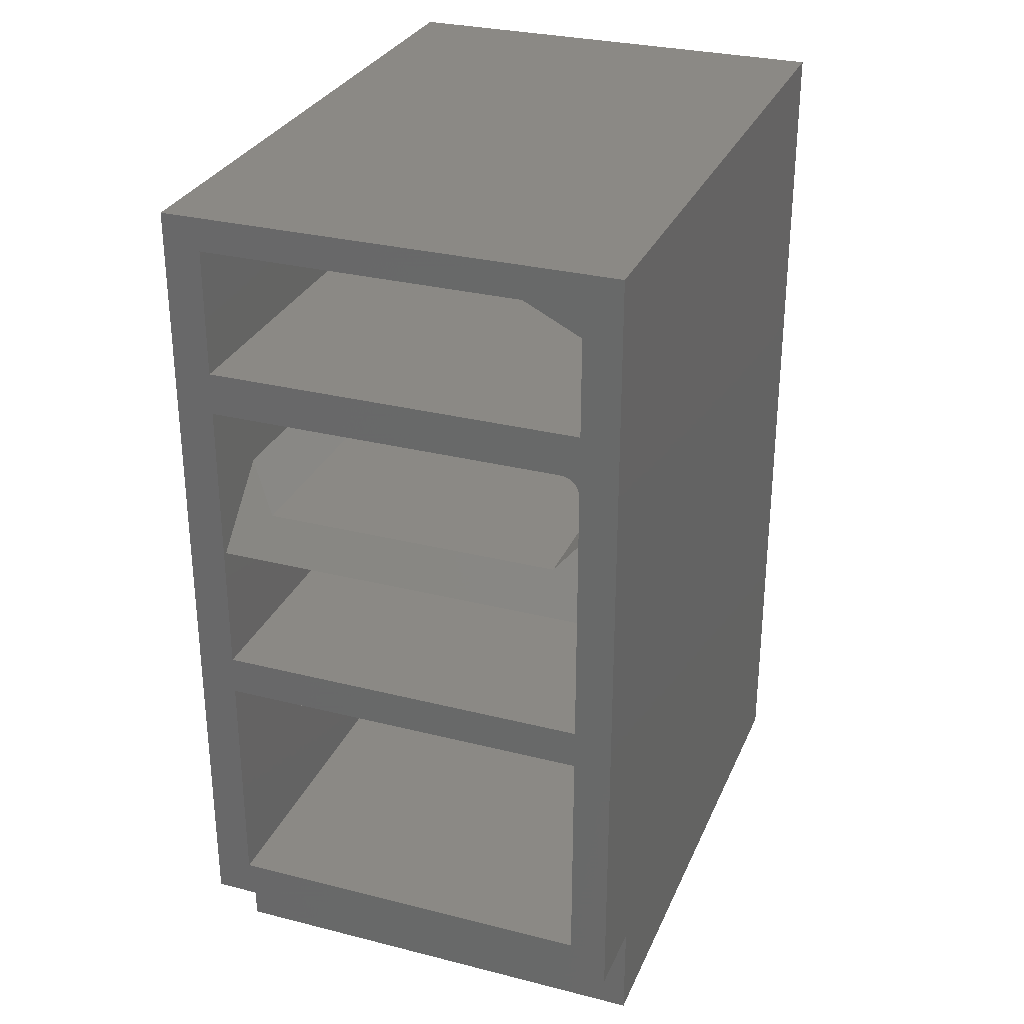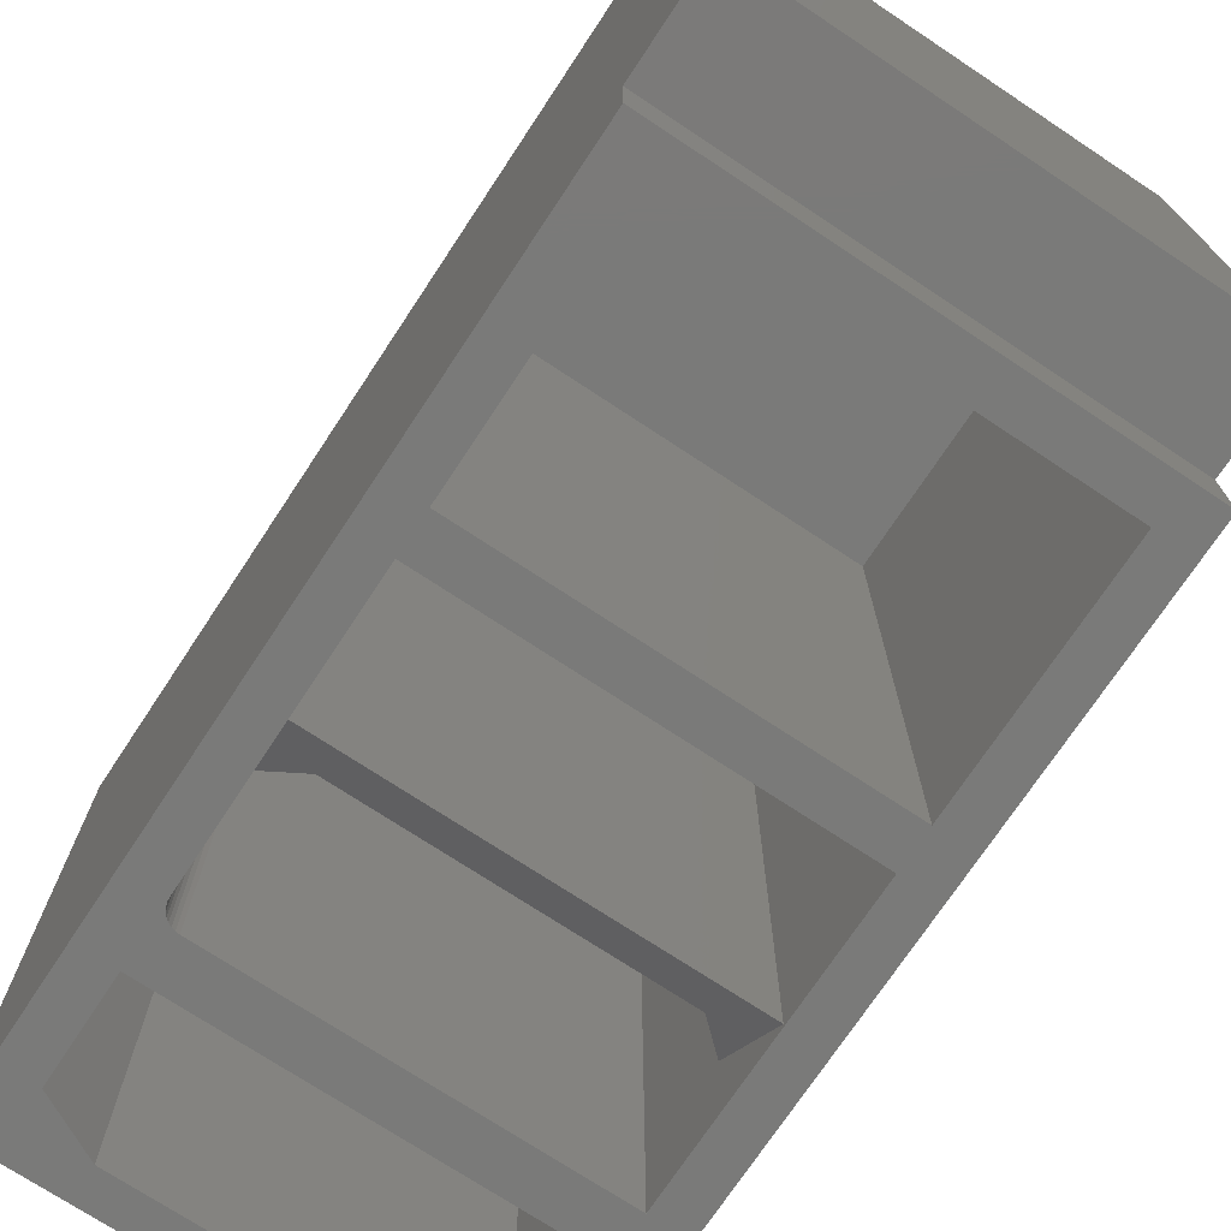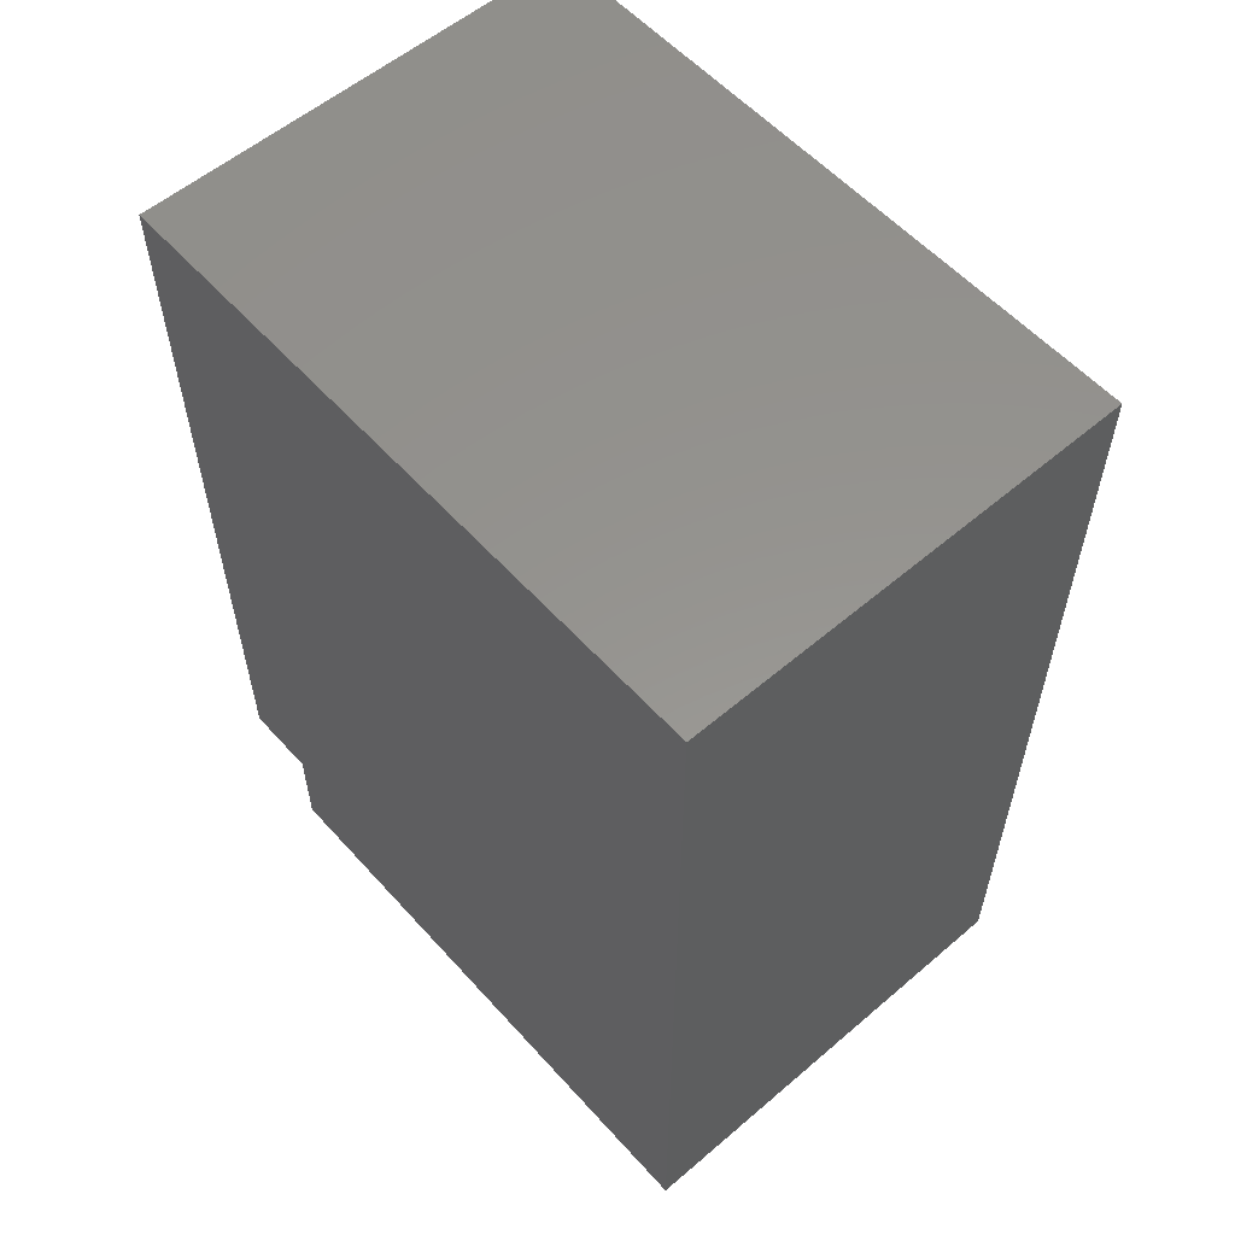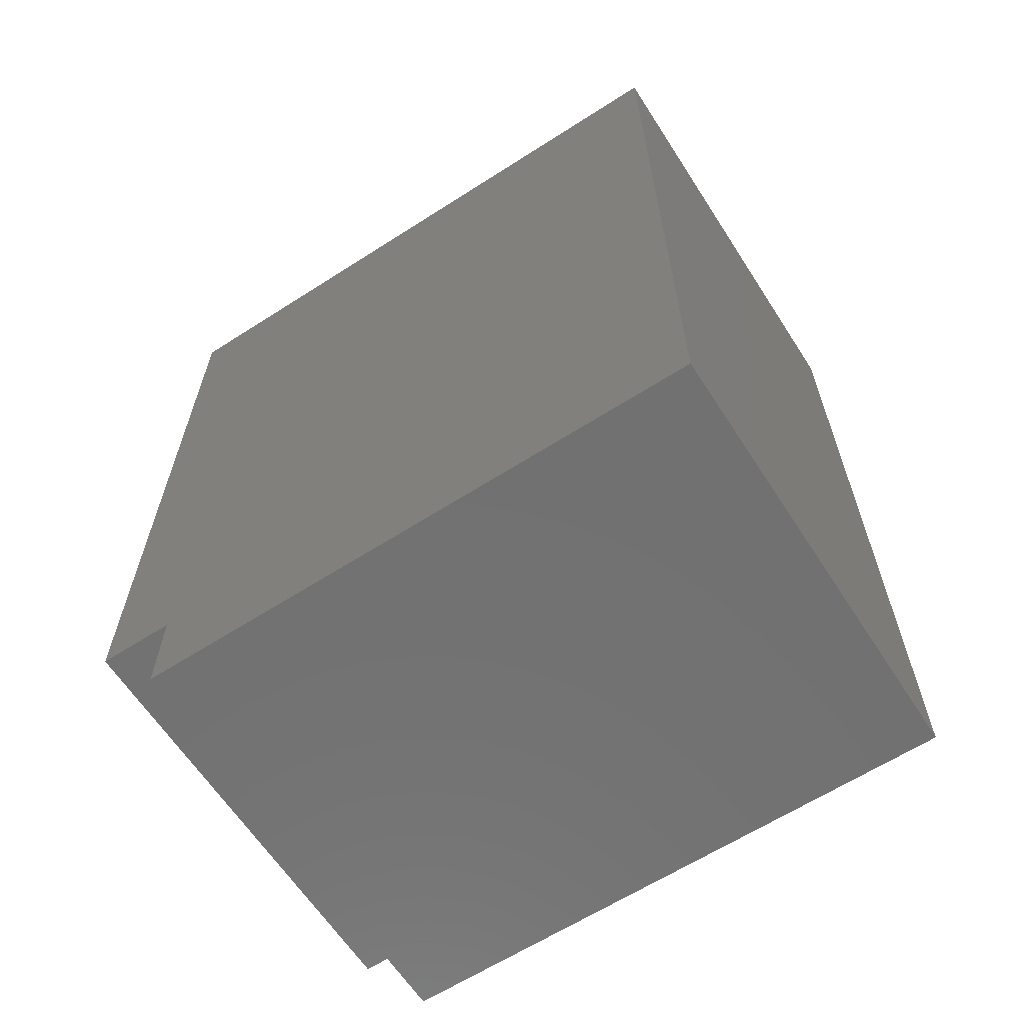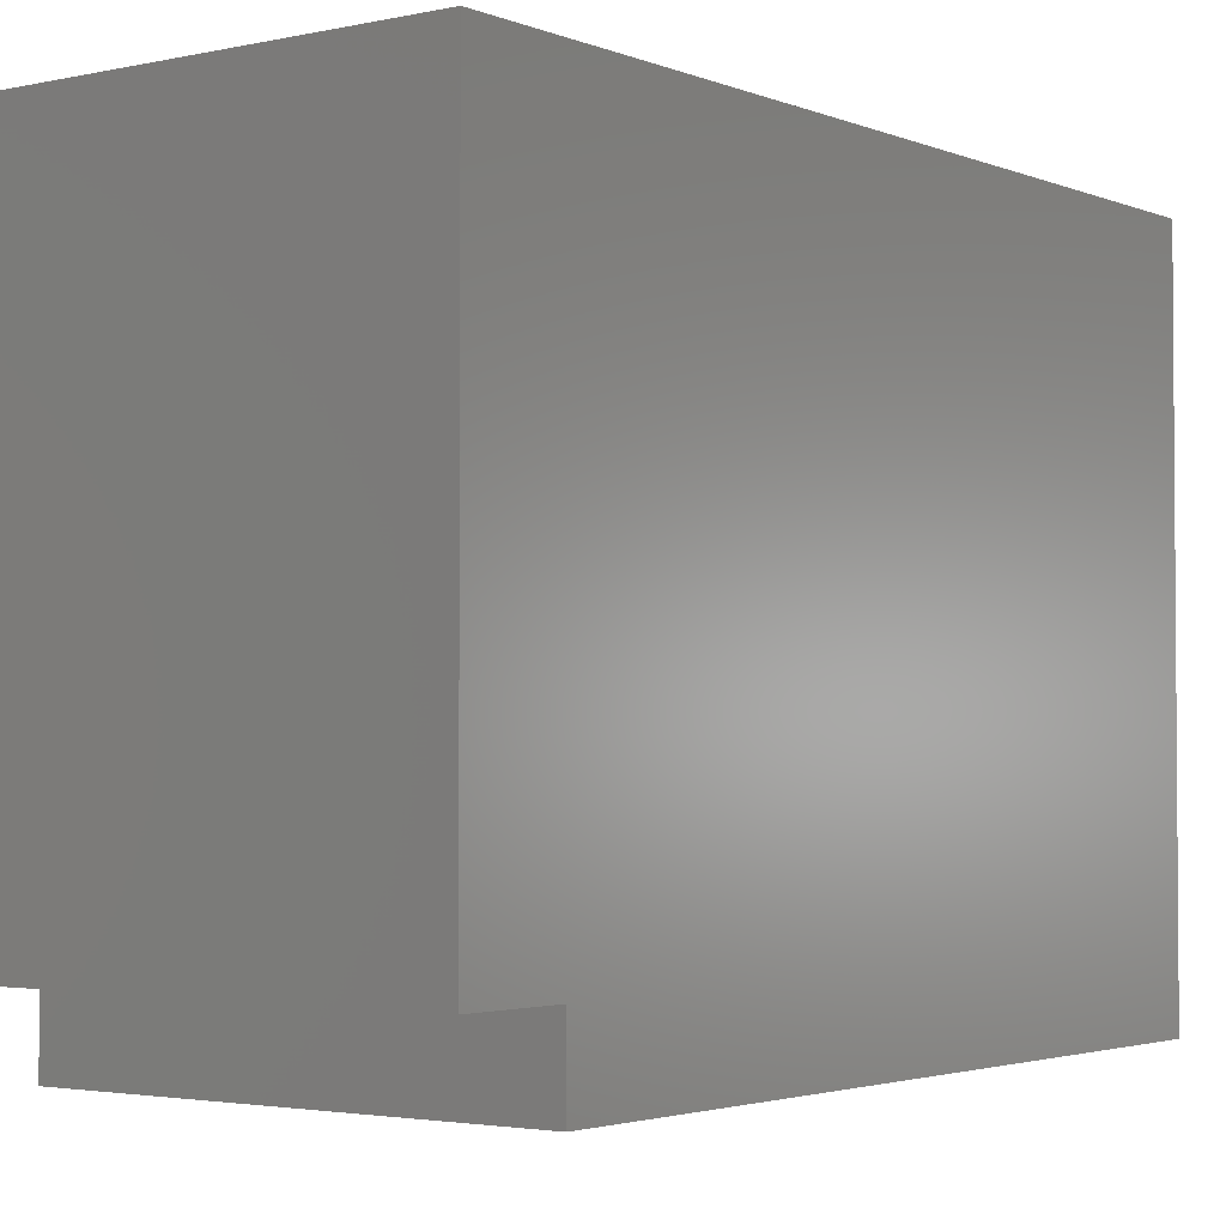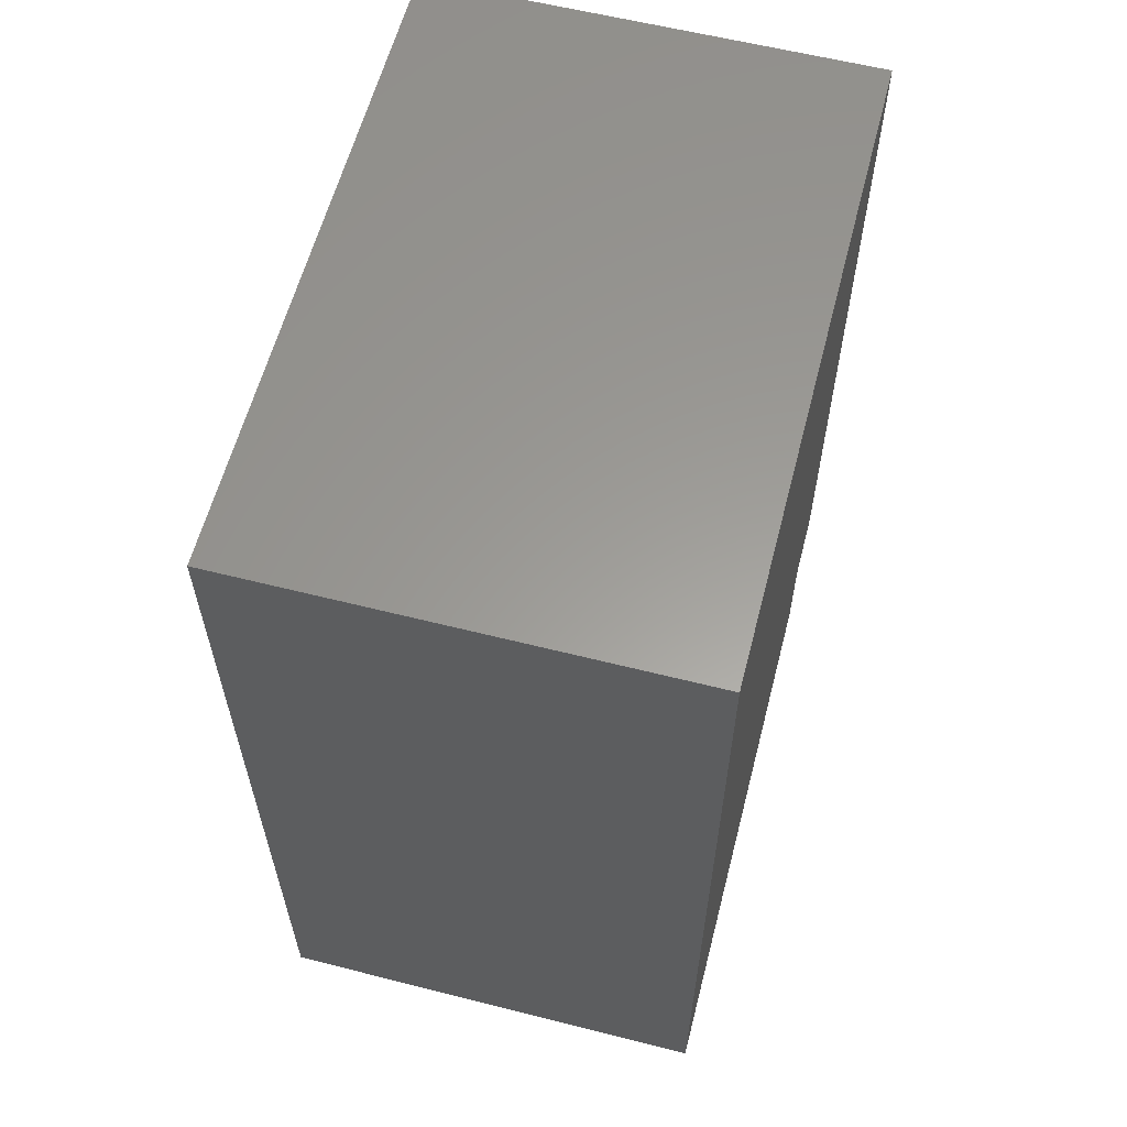
<metadata>
{"format":"stl","ext":"stl","renderer":"f3d","projection":"perspective","resolution":1024,"background":"white","views":[{"elev":29.7,"azim":20.4,"up":"+Z"},{"elev":-73.1,"azim":146.5,"up":"+Y"},{"elev":57.1,"azim":138.5,"up":"+Z"},{"elev":-63.4,"azim":122.9,"up":"+Z"},{"elev":-2.7,"azim":-143.3,"up":"+Y"},{"elev":60.1,"azim":-165.5,"up":"+Z"}]}
</metadata>
<code>
# stl→obj: 66 verts, 128 faces
v -3.686e-17 -0.5469 0.75
v 0.03125 -0.5469 0.6172
v 0.03125 -0.5469 0.7225
v 0.375 -0.5469 0.75
v 0.2969 -0.5469 0.7225
v 0.3438 -0.5469 0.699
v 0.3438 -0.5469 0.6172
v 0.375 -0.5469 0.08594
v 0 -0.5469 0.08594
v 0.3438 -0.5469 0.1172
v 0.03125 -0.5469 0.1172
v 0.03125 -0.5469 0.3113
v 0.03125 -0.5469 0.3438
v 0.03125 -0.5469 0.5818
v 0.3281 -0.5469 0.5818
v 0.3312 -0.5469 0.5815
v 0.3341 -0.5469 0.5806
v 0.3368 -0.5469 0.5792
v 0.3392 -0.5469 0.5772
v 0.3411 -0.5469 0.5749
v 0.3426 -0.5469 0.5722
v 0.3434 -0.5469 0.5692
v 0.3438 -0.5469 0.5662
v 0.3438 -0.5469 0.3438
v 0.3438 -0.5469 0.3113
v 0.03125 -0.05469 0.3113
v 0.03125 -0.05469 0.1172
v 0.3438 -0.05469 0.3113
v 0.3438 -0.05469 0.1172
v 0.3411 -0.05469 0.5749
v 0.3426 -0.05469 0.5722
v 0.3434 -0.05469 0.5692
v 0.3438 -0.05469 0.5662
v 0.3392 -0.05469 0.5772
v 0.3368 -0.05469 0.5792
v 0.3341 -0.05469 0.5806
v 0.3312 -0.05469 0.5815
v 0.3281 -0.05469 0.5818
v 0.03125 -0.05469 0.5818
v 0.03125 -0.5432 0.449
v 0.03125 -0.4844 0.5078
v 0.03125 -0.05469 0.3438
v 0.03125 -0.05469 0.449
v 0.03125 -0.05469 0.5078
v 0.3438 -0.05469 0.5078
v 0.3438 -0.4844 0.5078
v 0.3438 -0.5432 0.449
v 0.3438 -0.05469 0.3438
v 0.3438 -0.05469 0.449
v 0.0625 -0.5156 0.4766
v 0.3125 -0.5156 0.4766
v 0.0625 -0.08594 0.4766
v 0.3125 -0.08594 0.4766
v 0.375 -0.001645 0.75
v 0.375 -0.484 0.08594
v 0.375 -0.001645 0.002056
v 0.375 -0.484 0.002056
v -3.686e-17 -0.001645 0.75
v 2.138e-34 -0.484 0.08594
v 4.656e-18 -0.001645 0.002056
v 4.656e-18 -0.484 0.002056
v 0.03125 -0.05469 0.6172
v 0.3438 -0.05469 0.6172
v 0.03125 -0.05469 0.7225
v 0.3438 -0.05469 0.699
v 0.2969 -0.05469 0.7225
f 1 2 3
f 4 1 3
f 4 3 5
f 4 5 6
f 4 6 7
f 4 7 8
f 9 8 10
f 9 10 11
f 9 11 12
f 9 12 13
f 9 13 14
f 9 14 2
f 9 2 1
f 7 2 14
f 7 14 15
f 7 15 16
f 7 16 17
f 7 17 18
f 7 18 19
f 7 19 20
f 7 20 21
f 7 21 22
f 7 22 23
f 8 7 23
f 8 23 24
f 8 24 25
f 8 25 10
f 12 25 13
f 13 25 24
f 12 11 26
f 26 11 27
f 25 12 28
f 28 12 26
f 10 25 29
f 29 25 28
f 11 10 27
f 27 10 29
f 27 29 26
f 26 29 28
f 19 30 20
f 20 30 31
f 20 31 21
f 21 31 32
f 21 32 22
f 22 32 33
f 22 33 23
f 30 19 34
f 34 19 18
f 34 18 35
f 35 18 17
f 35 17 36
f 36 17 16
f 36 16 37
f 37 16 15
f 37 15 38
f 15 14 38
f 38 14 39
f 40 41 14
f 40 14 13
f 40 13 42
f 40 42 43
f 14 41 39
f 39 41 44
f 23 33 45
f 23 45 46
f 23 46 47
f 23 47 24
f 24 47 48
f 48 47 49
f 42 48 43
f 43 48 49
f 47 40 49
f 49 40 43
f 50 41 40
f 46 51 47
f 47 51 50
f 47 50 40
f 13 24 42
f 42 24 48
f 33 44 45
f 34 35 36
f 34 36 37
f 34 37 38
f 39 44 33
f 39 33 32
f 39 32 31
f 39 31 30
f 39 30 34
f 39 34 38
f 50 51 52
f 52 51 53
f 41 50 44
f 44 50 52
f 44 52 45
f 45 52 53
f 46 45 51
f 51 45 53
f 4 8 54
f 54 8 55
f 54 55 56
f 56 55 57
f 1 58 9
f 9 58 59
f 58 60 59
f 59 60 61
f 62 63 64
f 64 63 65
f 64 65 66
f 5 3 66
f 66 3 64
f 7 6 63
f 63 6 65
f 6 5 65
f 65 5 66
f 3 2 64
f 64 2 62
f 2 7 62
f 62 7 63
f 54 58 4
f 4 58 1
f 56 60 54
f 54 60 58
f 57 61 56
f 56 61 60
f 59 61 55
f 55 61 57
f 9 59 8
f 8 59 55

</code>
